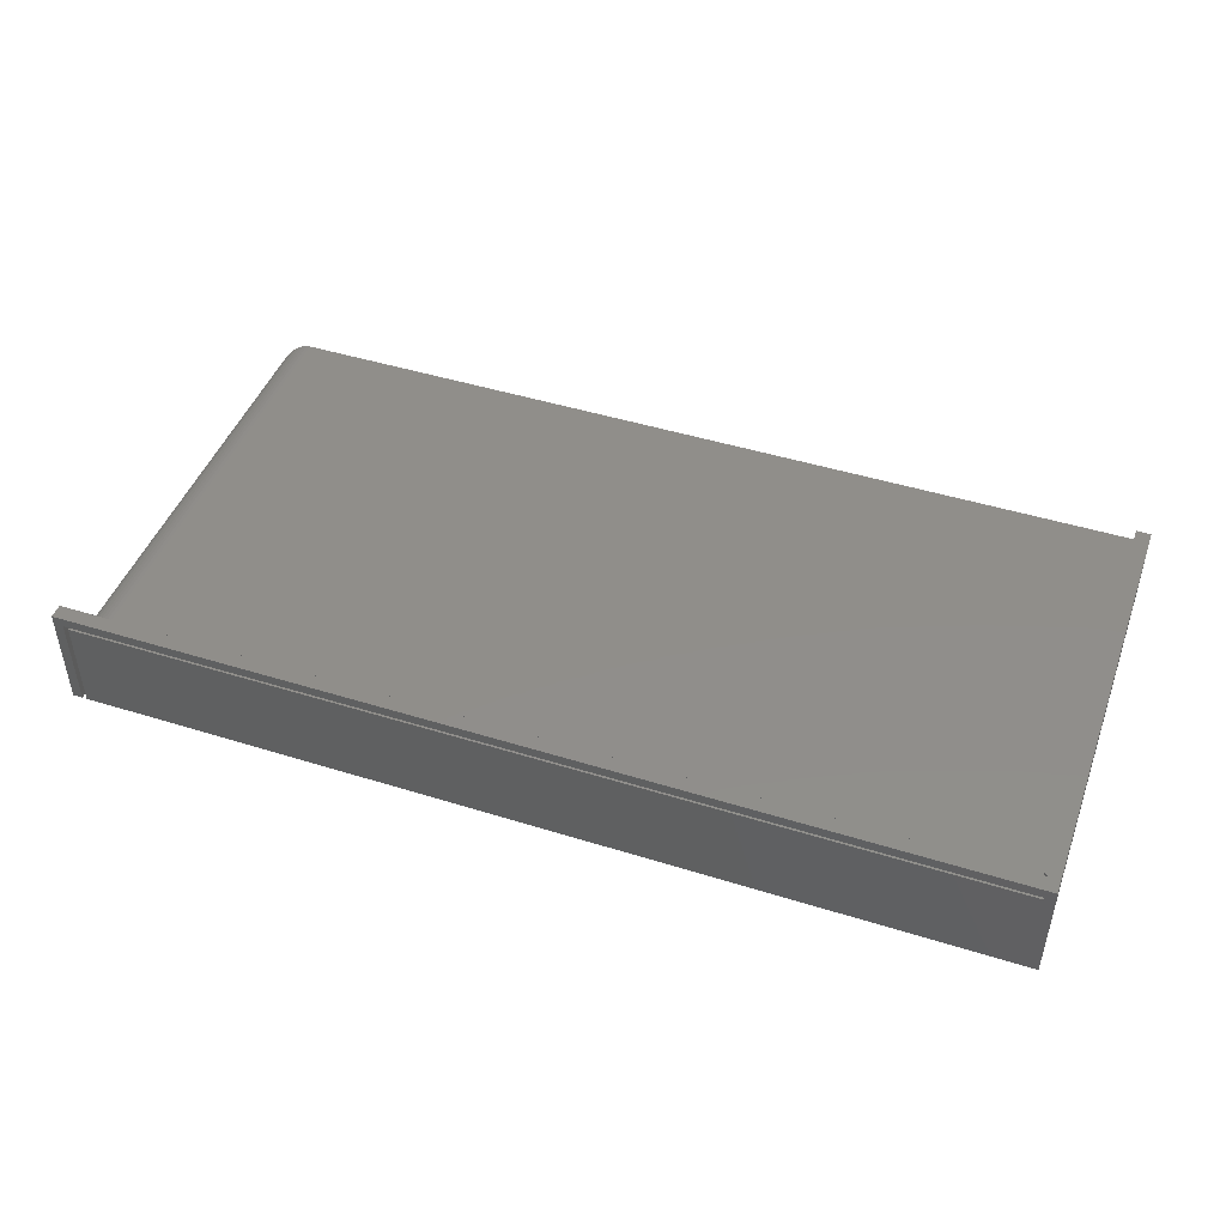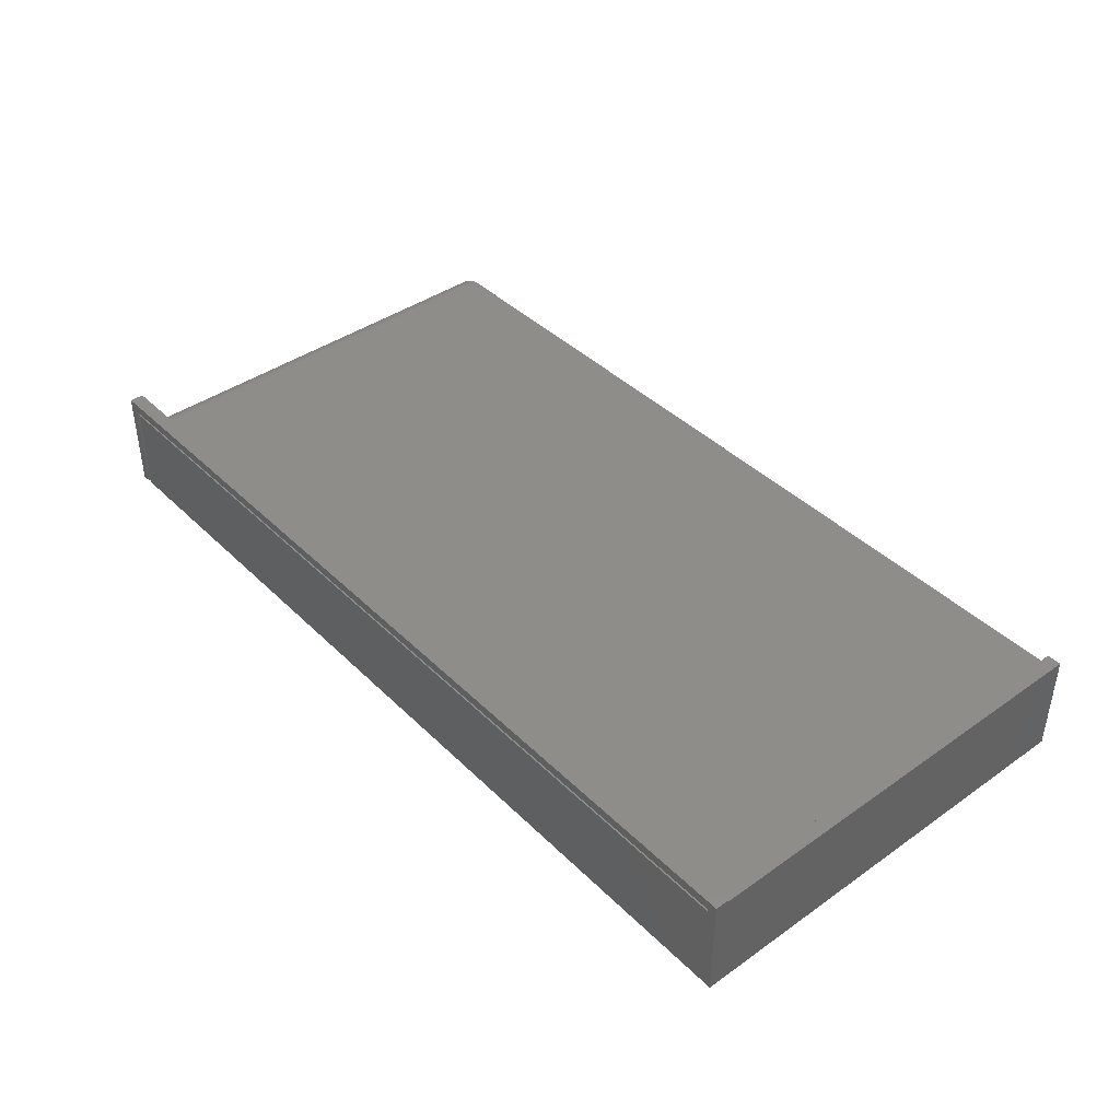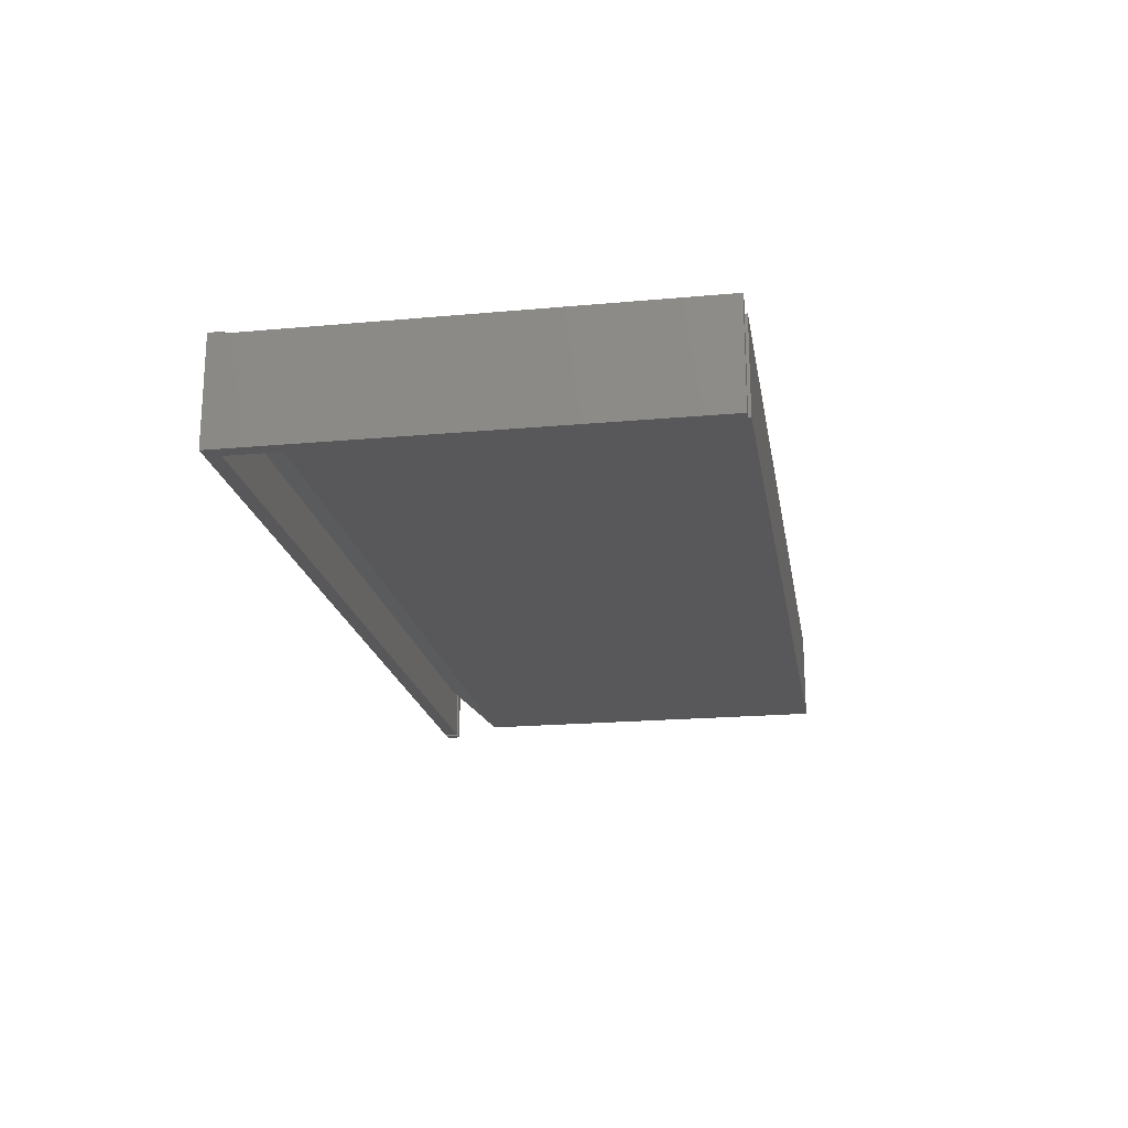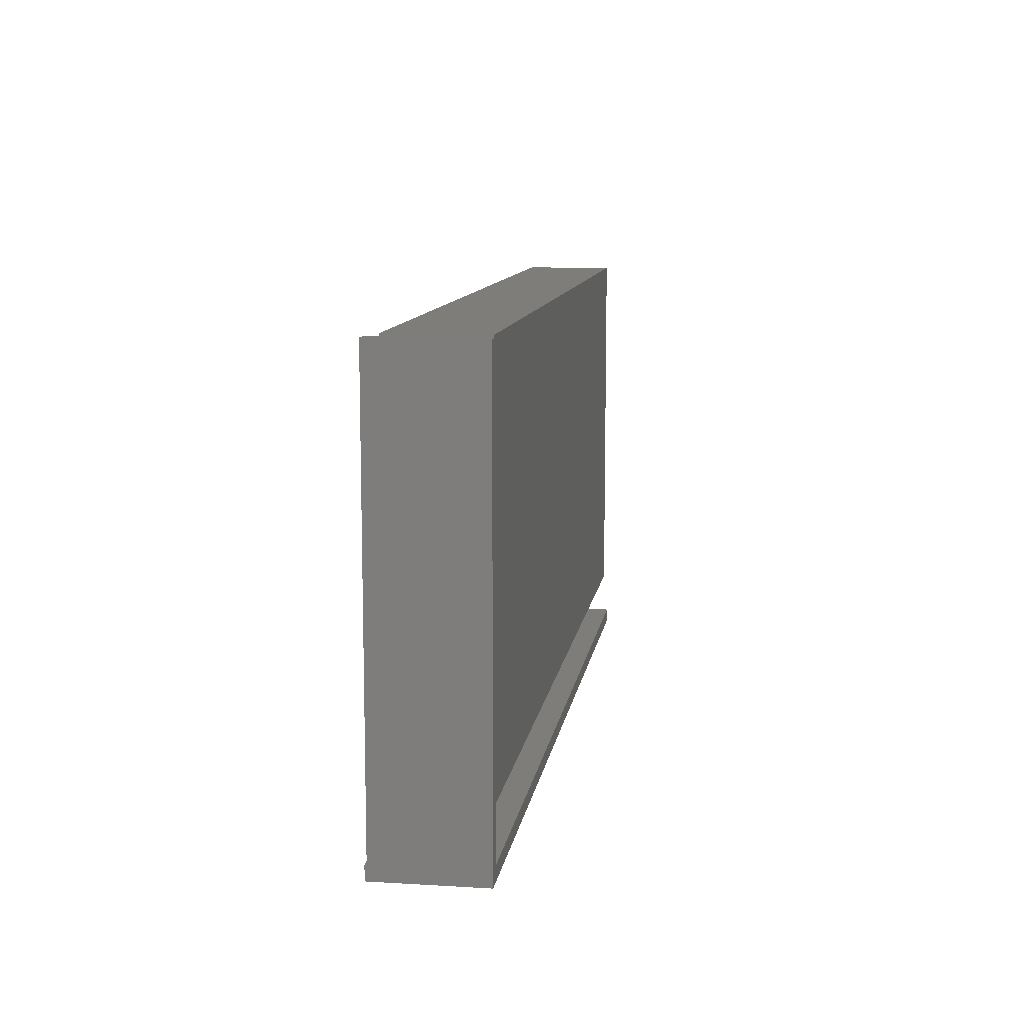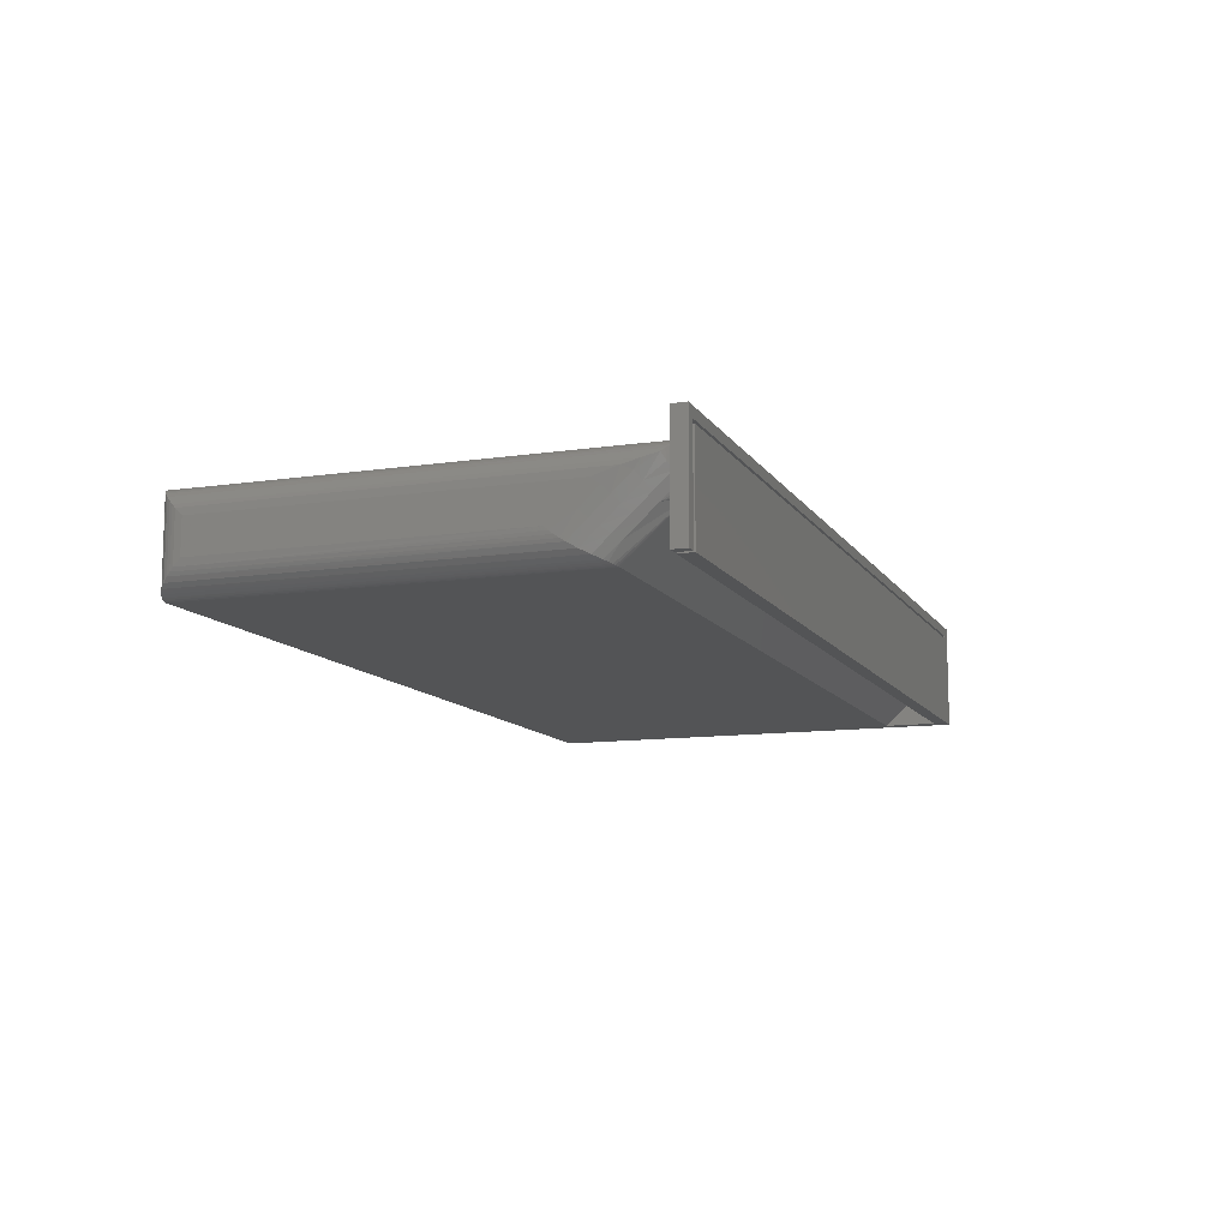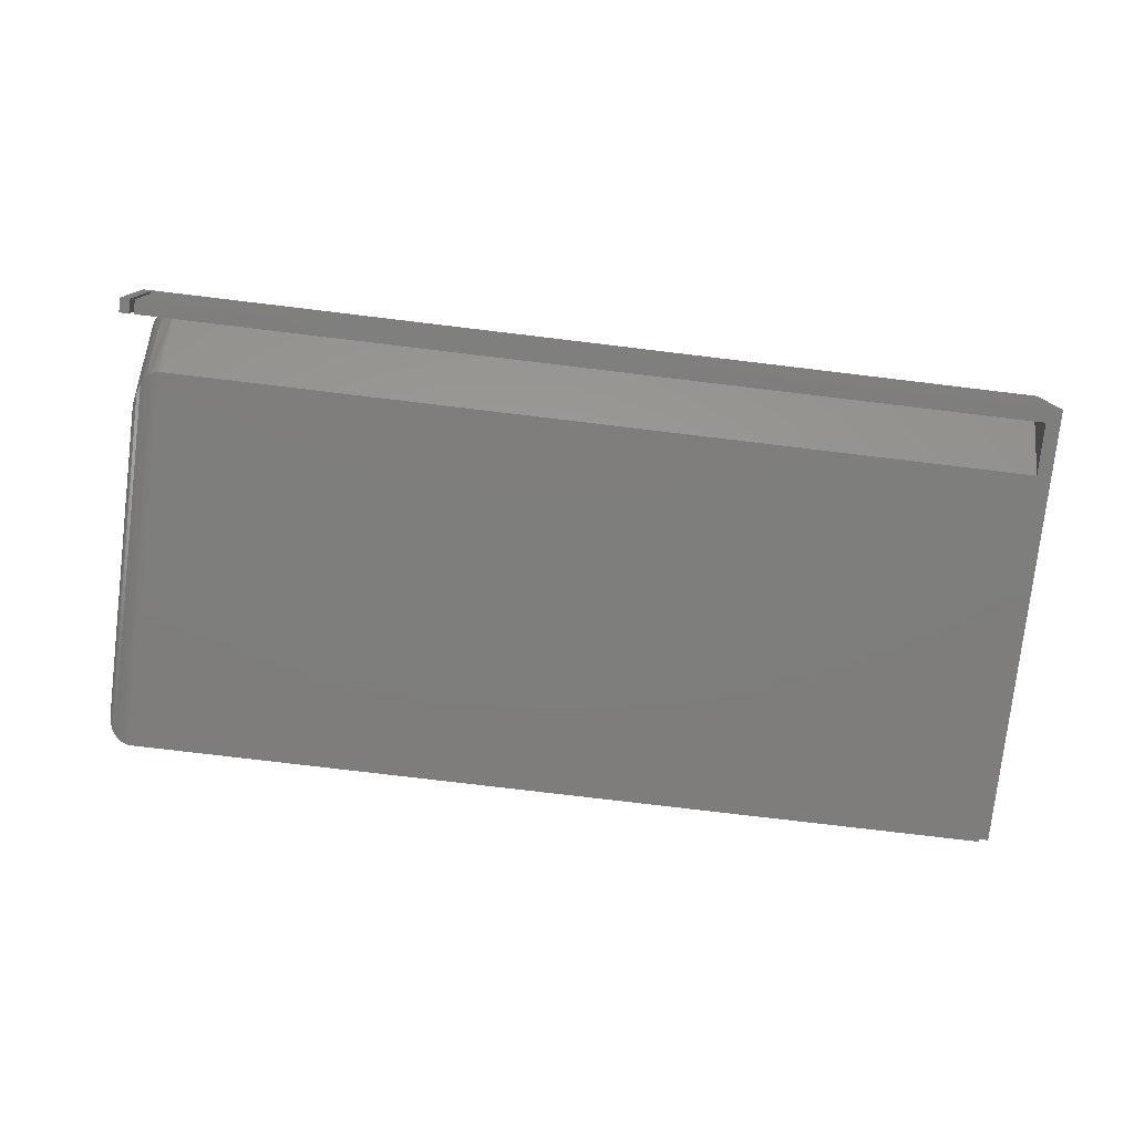
<metadata>
{"format":"stl","ext":"stl","renderer":"f3d","projection":"perspective","resolution":1024,"background":"white","views":[{"elev":45.9,"azim":19.7,"up":"+Z"},{"elev":41.2,"azim":49.5,"up":"+Z"},{"elev":-20.0,"azim":99.5,"up":"+Z"},{"elev":10.6,"azim":98.5,"up":"+Y"},{"elev":-11.2,"azim":-69.9,"up":"+Z"},{"elev":-77.7,"azim":-6.8,"up":"+Z"}]}
</metadata>
<code>
# stl→obj: 110 verts, 216 faces
v 0.75 -0.3516 0.1706
v 0.75 -0.3516 0.1737
v 0.75 -0.375 0.1737
v 0.75 -0.375 -9.041e-17
v 0.75 0.3516 0
v 0.75 0.3516 0.1706
v -0.6797 -0.2656 0
v 0.7266 -0.2656 -5.262e-18
v 0.7344 0.3516 0
v -0.6797 0.3558 0
v 0.7344 0.3558 0
v -0.7266 -0.375 0
v -0.7266 -0.3516 0
v 0.7266 -0.3516 -8.898e-17
v 0.7344 -0.375 0.1538
v -0.7266 -0.375 0.1538
v 0.7342 -0.375 0.1579
v -0.75 -0.375 0
v -0.7342 -0.375 -9.668e-19
v -0.75 -0.375 0.1737
v -0.7342 -0.375 0.1579
v -0.7266 -0.3516 0.1538
v 0.7344 -0.3516 0.1538
v 0.7344 -0.3516 0.1484
v -0.6797 -0.3516 0.1484
v -0.6797 -0.3516 0.07812
v 0.7266 -0.3516 0.07812
v 0.7342 -0.3516 0.1579
v -0.6843 -0.3513 0.07892
v -0.6855 -0.3512 0.1481
v -0.686 -0.3511 0.07959
v -0.6877 -0.3509 0.0805
v -0.6911 -0.3502 0.147
v -0.6909 -0.3502 0.08268
v -0.6965 -0.3484 0.1453
v -0.6958 -0.3487 0.08715
v -0.7002 -0.3468 0.09221
v -0.7034 -0.3451 0.142
v -0.7078 -0.3422 0.139
v -0.7086 -0.3416 0.1047
v -0.7118 -0.3388 0.1357
v -0.7144 -0.3362 0.1158
v -0.7158 -0.3345 0.1314
v -0.7191 -0.33 0.1269
v -0.682 -0.3515 0.07828
v -0.7266 0.309 0.1016
v -0.725 -0.2821 0.1135
v -0.7252 0.3202 0.1128
v -0.7266 -0.2434 0.1016
v -0.7235 0.3257 0.1183
v -0.7226 -0.3064 0.1205
v -0.721 0.3311 0.1237
v -0.7107 0.3441 0.1367
v -0.7166 0.3379 0.1305
v -0.7072 0.3469 0.1395
v -0.7034 0.3494 0.142
v -0.6965 0.3527 0.1453
v -0.6911 0.3544 0.147
v -0.6797 0.3558 0.1484
v -0.6855 0.3555 0.1481
v 0.7266 -0.3438 0.1484
v 0.7344 -0.3516 0.1706
v 0.7266 -0.3438 0.1706
v 0.7266 0.3516 0.1484
v 0.7344 0.3516 0.148
v 0.7344 0.3558 0.1484
v -0.7266 -0.186 0.04686
v -0.7253 -0.2278 0.06403
v -0.7262 -0.192 0.04129
v -0.7253 -0.2572 0.09185
v -0.7216 -0.2975 0.1068
v -0.6984 -0.2571 0.003875
v -0.7021 -0.2759 0.02758
v -0.7027 -0.2523 0.006035
v -0.7219 -0.2406 0.05345
v -0.7239 -0.2053 0.0313
v -0.7253 -0.1985 0.0362
v -0.7218 -0.2691 0.08014
v -0.7162 -0.3074 0.09399
v -0.7008 -0.3232 0.07067
v -0.7015 -0.2995 0.04912
v -0.6931 -0.2613 0.001972
v -0.6895 -0.2634 0.001035
v -0.6854 -0.2649 0.0003473
v -0.6835 -0.2653 0.0001583
v -0.6816 -0.2656 3.99e-05
v -0.7091 -0.3162 0.08144
v -0.7105 -0.2402 0.01158
v -0.7101 -0.2656 0.03487
v -0.7171 -0.2263 0.01863
v -0.7168 -0.2533 0.04375
v -0.722 -0.2122 0.02676
v -0.7096 -0.2909 0.05816
v -0.7165 -0.2803 0.06887
v 0.7266 0.3516 0.1706
v -0.75 -0.3516 0.1737
v -0.7342 -0.3516 -9.668e-19
v -0.7342 -0.3516 0.1579
v -0.75 -0.3516 0
v -0.7266 0.309 0.04688
v -0.7252 0.3202 0.0356
v -0.6855 0.3555 0.0003595
v -0.6911 0.3544 0.001402
v -0.6965 0.3527 0.003121
v -0.7034 0.3494 0.006413
v -0.7072 0.3469 0.00894
v -0.7107 0.3441 0.01174
v -0.7166 0.3379 0.01796
v -0.721 0.3311 0.02477
v -0.7235 0.3257 0.03013
f 1 2 3
f 1 3 4
f 1 4 5
f 1 5 6
f 7 5 8
f 9 5 7
f 9 7 10
f 9 10 11
f 4 12 13
f 4 13 14
f 4 14 8
f 4 8 5
f 15 16 12
f 15 12 4
f 15 4 3
f 15 3 17
f 18 19 20
f 20 19 21
f 20 21 3
f 3 21 17
f 16 22 12
f 12 22 13
f 22 23 24
f 22 24 25
f 22 25 13
f 25 26 13
f 13 26 27
f 13 27 14
f 17 28 15
f 15 28 23
f 29 30 31
f 32 31 30
f 30 33 32
f 32 33 34
f 34 33 35
f 34 35 36
f 37 36 35
f 35 38 37
f 37 38 39
f 37 39 40
f 40 39 41
f 40 41 42
f 41 43 42
f 44 42 43
f 25 30 29
f 25 29 45
f 25 45 26
f 46 47 48
f 46 49 47
f 50 48 47
f 47 51 50
f 52 50 51
f 53 54 43
f 53 43 41
f 53 41 39
f 53 39 55
f 55 39 38
f 55 38 56
f 56 38 35
f 56 35 57
f 57 35 33
f 57 33 58
f 58 33 30
f 44 43 54
f 44 54 52
f 44 52 51
f 25 59 30
f 30 59 60
f 30 60 58
f 61 24 23
f 61 23 28
f 61 28 62
f 61 62 63
f 25 24 61
f 64 65 66
f 64 66 59
f 64 59 25
f 64 25 61
f 8 14 27
f 67 68 49
f 67 69 68
f 49 70 47
f 71 51 47
f 72 73 74
f 75 68 76
f 76 68 77
f 68 69 77
f 78 47 70
f 44 51 71
f 44 71 79
f 44 79 42
f 26 80 81
f 26 81 73
f 26 73 72
f 26 72 82
f 26 82 83
f 26 83 84
f 26 84 85
f 26 85 86
f 26 86 7
f 80 26 45
f 80 45 29
f 80 29 31
f 80 31 32
f 80 32 34
f 80 34 36
f 80 36 37
f 80 37 87
f 87 37 40
f 87 40 79
f 79 40 42
f 74 73 88
f 88 73 89
f 88 89 90
f 90 89 91
f 90 91 92
f 92 91 75
f 92 75 76
f 73 81 89
f 89 81 93
f 89 93 91
f 91 93 94
f 91 94 75
f 75 94 78
f 75 78 68
f 68 78 70
f 68 70 49
f 81 80 93
f 93 80 87
f 93 87 94
f 94 87 79
f 94 79 78
f 78 79 71
f 78 71 47
f 26 7 27
f 27 7 8
f 15 23 16
f 16 23 22
f 65 64 95
f 65 95 6
f 65 6 5
f 65 5 9
f 3 2 20
f 20 2 96
f 19 97 21
f 21 97 98
f 20 96 18
f 18 96 99
f 18 99 19
f 19 99 97
f 1 62 2
f 62 96 2
f 98 97 99
f 98 99 96
f 98 96 62
f 98 62 28
f 6 95 1
f 1 95 63
f 1 63 62
f 21 98 17
f 17 98 28
f 61 63 64
f 64 63 95
f 65 9 66
f 66 9 11
f 46 100 49
f 49 100 67
f 67 101 69
f 67 100 101
f 102 84 83
f 102 83 103
f 103 83 82
f 103 82 104
f 82 72 104
f 104 72 74
f 104 74 105
f 106 105 74
f 74 88 106
f 106 88 107
f 107 88 90
f 107 90 108
f 109 108 90
f 90 92 109
f 110 109 92
f 92 76 110
f 110 76 77
f 110 77 101
f 101 77 69
f 10 7 86
f 10 86 85
f 10 85 84
f 10 84 102
f 66 11 59
f 59 11 10
f 100 48 101
f 100 46 48
f 101 48 50
f 101 50 110
f 110 50 52
f 110 52 109
f 109 52 54
f 109 54 108
f 108 54 53
f 108 53 107
f 107 53 55
f 107 55 106
f 106 55 56
f 106 56 105
f 105 56 57
f 105 57 104
f 104 57 58
f 104 58 103
f 103 58 60
f 59 10 60
f 60 10 102
f 60 102 103

</code>
